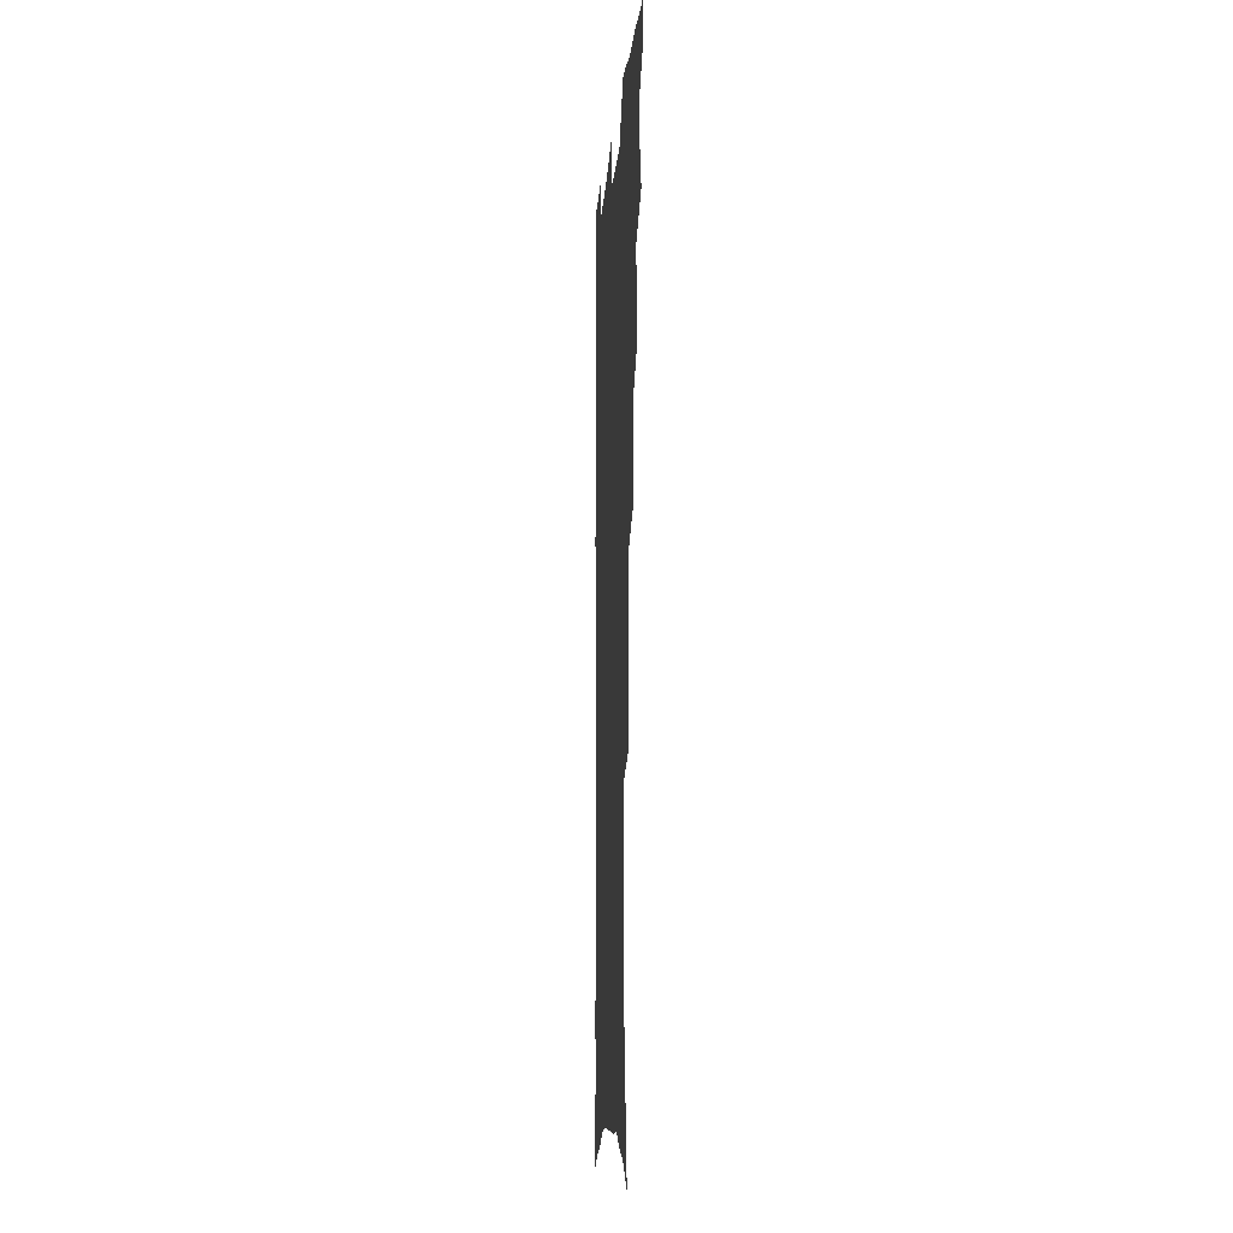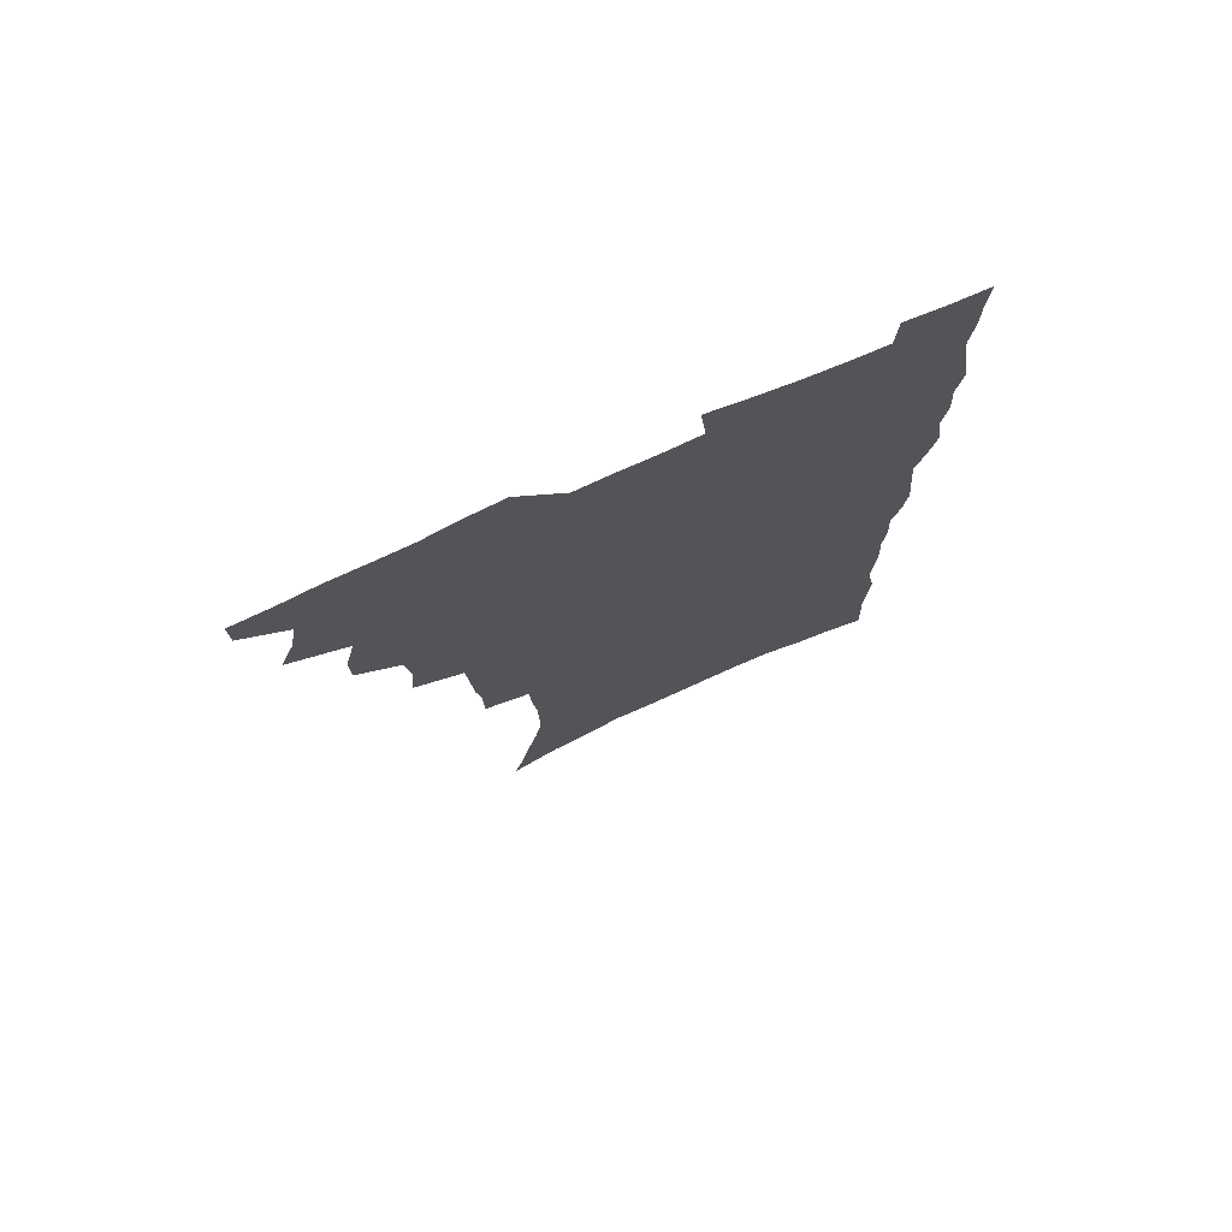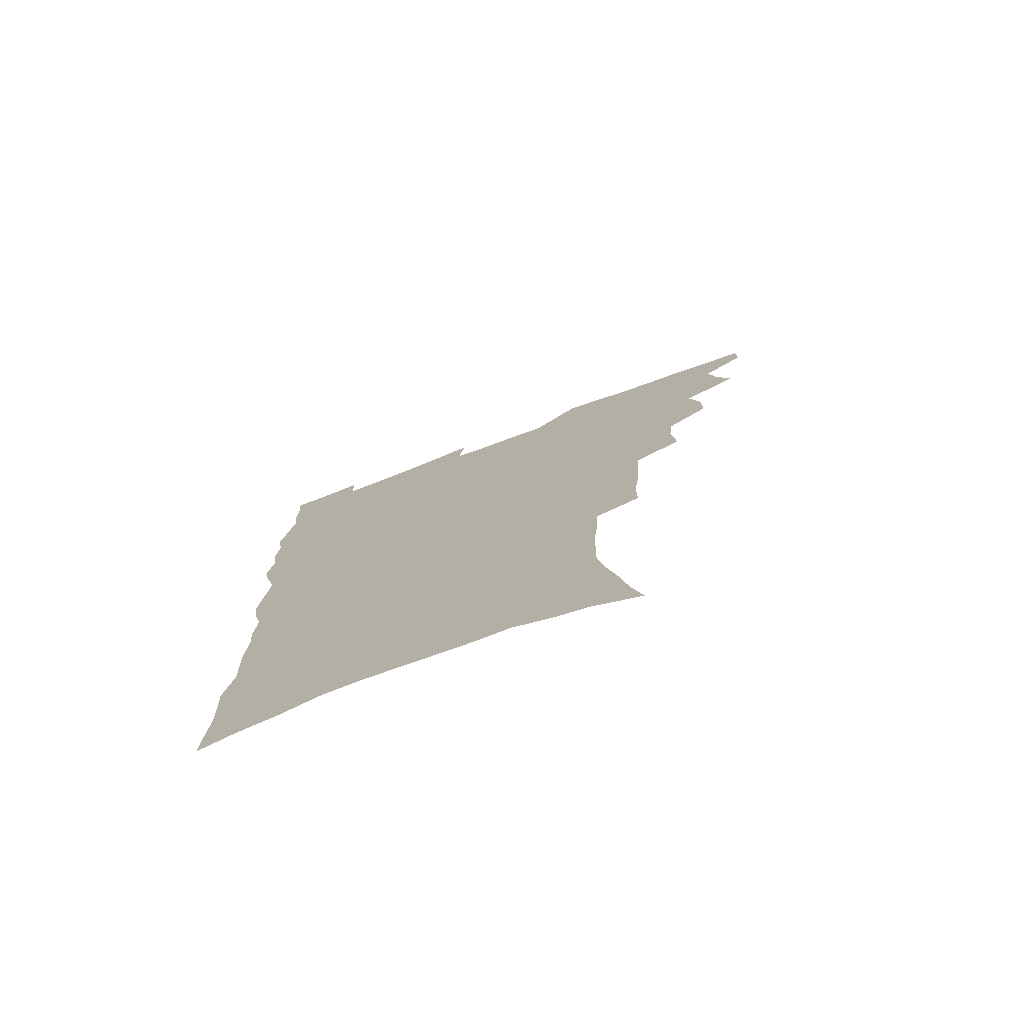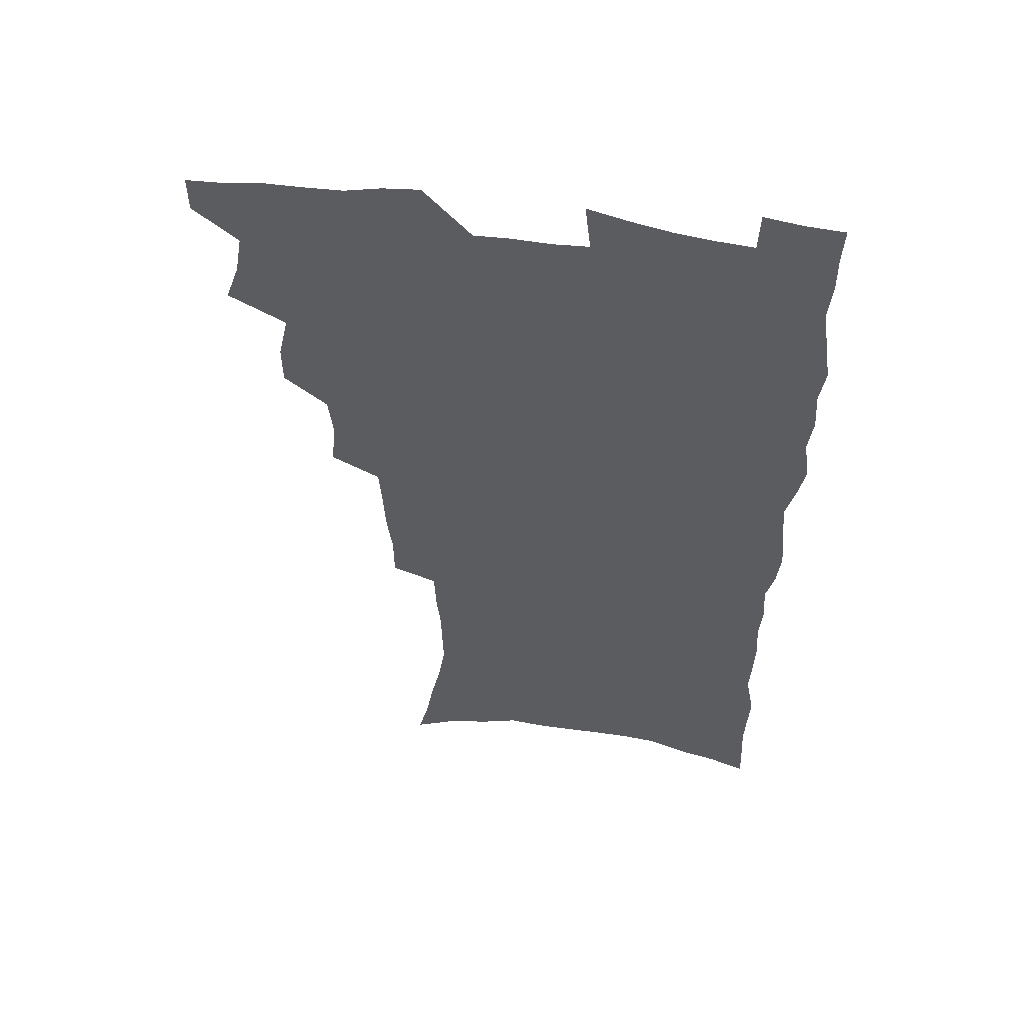
<metadata>
{"format":"obj","ext":"obj","renderer":"f3d","projection":"perspective","resolution":1024,"background":"white","views":[{"elev":-11.4,"azim":-94.1,"up":"+Y"},{"elev":75.9,"azim":-23.9,"up":"+Y"},{"elev":-77.2,"azim":-159.7,"up":"+Y"},{"elev":54.7,"azim":9.8,"up":"+Y"}]}
</metadata>
<code>
v 480.4 536.2 0
v 480.3 551 0
v 489.4 489 0
v 494.9 505.3 0
v 497.7 521.7 0
v 497.5 536.5 0
v 495.5 552 0
v 507.6 441.8 0
v 507.5 458.2 0
v 511.6 477 0
v 515.4 493.4 0
v 512.9 507.3 0
v 514.4 522.4 0
v 513.2 537 0
v 510.1 554.5 0
v 524.6 391.8 0
v 526.2 412.1 0
v 524.5 427.9 0
v 528.2 447.2 0
v 528.4 463.2 0
v 528 478.4 0
v 529.2 493.9 0
v 529.9 508.8 0
v 529.7 523 0
v 528.5 537.2 0
v 525.3 555 0
v 547.7 312.8 0
v 547.6 331.4 0
v 545.6 347.1 0
v 544.7 364.5 0
v 543.5 381.8 0
v 542.7 399.1 0
v 542.7 416.4 0
v 545.8 435.7 0
v 543.9 449.6 0
v 545.3 465.7 0
v 545.9 480.9 0
v 544.4 495 0
v 544.9 509.5 0
v 544.2 524 0
v 542.7 538.7 0
v 540.1 555.9 0
v 554.2 170.4 0
v 558.5 188 0
v 561.4 205.1 0
v 565.7 224.9 0
v 568.5 243.3 0
v 568.1 258.1 0
v 567.8 273.7 0
v 566.3 288.6 0
v 565.5 306.6 0
v 564.7 324.2 0
v 563.1 339.6 0
v 562 355.9 0
v 560.9 372 0
v 560.1 388.5 0
v 560.4 405.7 0
v 560.3 422 0
v 560 437.3 0
v 561.8 453.9 0
v 560.5 467.5 0
v 561.1 482.3 0
v 562.1 496.5 0
v 560.2 510.7 0
v 558.7 525.4 0
v 557.1 540.7 0
v 554.3 559.6 0
v 573.4 180.4 0
v 573.8 194.4 0
v 580.1 217.7 0
v 581.9 235.2 0
v 582.6 251.5 0
v 582.7 267.4 0
v 581.3 281.4 0
v 579.5 295.6 0
v 580.1 315.2 0
v 579.2 331.3 0
v 578.2 346.5 0
v 577.7 362.7 0
v 575.9 377.1 0
v 576.3 394.3 0
v 575 408.5 0
v 575.9 425.3 0
v 575.3 439.8 0
v 575.7 455 0
v 575.8 469.3 0
v 576.1 483.6 0
v 575.4 497.4 0
v 575.7 511 0
v 574.1 525.4 0
v 572.2 541.2 0
v 568.8 561.4 0
v 586.4 183.1 0
v 592.1 206.2 0
v 595.1 225.9 0
v 595.1 240.6 0
v 596.6 259.5 0
v 595.5 272.9 0
v 594.2 286.8 0
v 594 304.3 0
v 592.9 319.1 0
v 591.6 333.3 0
v 592.6 352.5 0
v 591.5 366.4 0
v 590.4 381.2 0
v 590.2 397 0
v 590.4 412.4 0
v 590.5 427.8 0
v 589.9 441.6 0
v 590 456.2 0
v 590.9 471.1 0
v 590.5 484.3 0
v 589.9 498 0
v 589.4 511.9 0
v 588.2 526.5 0
v 587.3 541 0
v 602.2 189.3 0
v 605.6 209.6 0
v 607.2 227.6 0
v 607.9 244.4 0
v 608 260.3 0
v 607.4 274.7 0
v 606.9 290.9 0
v 606.3 306.8 0
v 605.9 323.3 0
v 605.9 340.4 0
v 605 352.5 0
v 604.6 369 0
v 604.2 384.4 0
v 604.6 400.8 0
v 604 413.7 0
v 604.1 428.9 0
v 603.9 442.9 0
v 603.8 457 0
v 604.1 471 0
v 604.2 484.7 0
v 604.4 498.3 0
v 603.7 512.2 0
v 602.4 527.1 0
v 601.5 541.9 0
v 615.8 188.4 0
v 619 213 0
v 619.9 230.8 0
v 620 246 0
v 620.2 262.7 0
v 619.7 277.3 0
v 619 292 0
v 618.8 309.6 0
v 618.6 326.7 0
v 618.2 341.5 0
v 617.7 354.7 0
v 617.5 370.5 0
v 617.3 385.3 0
v 617.2 400.5 0
v 617.1 413.5 0
v 617.5 430 0
v 617.3 443.4 0
v 617.7 458 0
v 617.8 471.6 0
v 617.8 484.9 0
v 617.9 498.5 0
v 618 512.1 0
v 617.9 525.7 0
v 616.3 541.7 0
v 630.2 189.1 0
v 631.7 212.3 0
v 632.2 231.1 0
v 632.3 247.7 0
v 632.2 264 0
v 631.9 278.8 0
v 631.6 295.2 0
v 631.1 310.5 0
v 630.9 326.4 0
v 630.6 341.4 0
v 630.4 356 0
v 630.3 370.7 0
v 630.2 386.5 0
v 630.2 400.4 0
v 630.3 414.9 0
v 630.5 430.3 0
v 630.7 443.7 0
v 630.9 457.8 0
v 631.2 471.4 0
v 631.3 484.9 0
v 631.6 498.5 0
v 631.7 512 0
v 631.8 525.5 0
v 630.5 542.9 0
v 628.3 562.4 0
v 644.5 190 0
v 644.6 213.5 0
v 644.5 231.1 0
v 644.6 246.1 0
v 644.2 263.7 0
v 644.2 279.5 0
v 643.8 294.9 0
v 643.3 311.9 0
v 643.2 326.6 0
v 643.2 340.5 0
v 643.1 355.1 0
v 643 371.3 0
v 643.1 386 0
v 643.2 400.3 0
v 643.4 414.8 0
v 643.5 429.7 0
v 644 443.4 0
v 644.2 457.5 0
v 644.7 471.2 0
v 645.1 485.3 0
v 645.4 498.6 0
v 645.5 511.8 0
v 645.6 525.9 0
v 645.5 541.3 0
v 644.5 558.6 0
v 658.8 190.4 0
v 657.7 211.7 0
v 657.2 228.9 0
v 656.8 245.6 0
v 658.5 257.6 0
v 656.5 277.7 0
v 656.3 293.5 0
v 655.9 309.3 0
v 655.5 325.6 0
v 655.6 340.5 0
v 655.7 355 0
v 655.7 370.1 0
v 656 384.8 0
v 656.5 398.7 0
v 656.7 413.6 0
v 657.2 427.7 0
v 657.4 442.3 0
v 658.2 455.9 0
v 658.2 470.5 0
v 658.6 484.4 0
v 658.8 498.2 0
v 659.5 511.9 0
v 659.8 525.8 0
v 660.4 539.8 0
v 660.2 555.7 0
v 672.8 189.5 0
v 671.4 208.5 0
v 669.8 228.1 0
v 670.5 241.9 0
v 670.1 257.7 0
v 668.3 278.7 0
v 668.8 292.1 0
v 667.9 309.5 0
v 667.7 324.4 0
v 668.2 338.7 0
v 668.8 352.7 0
v 668.4 368.8 0
v 669.3 382.5 0
v 669.8 396.8 0
v 671.3 410.2 0
v 671.3 425.1 0
v 671 440.7 0
v 671.9 454.6 0
v 672.2 469.1 0
v 671.9 484.1 0
v 672.7 497.5 0
v 673.3 511.2 0
v 674.1 525.4 0
v 674.6 539.6 0
v 675.2 554.2 0
v 688.3 183.7 0
v 685.8 203.8 0
v 682.9 225.1 0
v 683.5 239.7 0
v 682.5 257 0
v 682.7 272.3 0
v 681.4 289.6 0
v 681.8 304.1 0
v 680.2 321.8 0
v 682.1 334.4 0
v 682.3 349.3 0
v 683.5 363.4 0
v 683.1 379.2 0
v 683.9 393.5 0
v 685.1 407.6 0
v 684.9 423.3 0
v 686.2 437.2 0
v 686.2 452.5 0
v 686.7 467.1 0
v 686.5 482 0
v 687.4 496 0
v 687.7 510.5 0
v 688.4 524.6 0
v 689 538.6 0
v 689.8 553.4 0
v 690.5 569.4 0
v 702.5 180.6 0
v 700.4 199.2 0
v 699.9 215.9 0
v 699 232.7 0
v 696.6 251.5 0
v 696.8 266.8 0
v 696.6 282.5 0
v 696 298.6 0
v 696.8 313.2 0
v 697 328.3 0
v 697.6 343 0
v 699.7 356.6 0
v 699.6 372.5 0
v 699.3 388.4 0
v 700 403.5 0
v 700 419.3 0
v 700.1 434.6 0
v 702.6 448.3 0
v 702.7 463.6 0
v 700.9 480.1 0
v 703 493.8 0
v 703 508.9 0
v 702.8 523.8 0
v 703.2 537.8 0
v 704.7 552.7 0
v 705.6 567.4 0
v 717.8 174.9 0
v 717.1 191.3 0
v 716.3 207.8 0
v 716.9 222.5 0
v 717.8 237.4 0
v 714.2 257.1 0
v 714.9 271.5 0
v 715.4 286.5 0
v 714.5 303.1 0
v 715.6 317.6 0
v 714.6 334.4 0
v 717.8 347.3 0
v 719.3 362 0
v 717.7 379.7 0
v 716.2 397.5 0
v 719.8 411 0
v 722.6 425.3 0
v 720.2 443.1 0
v 722.1 457.7 0
v 721 474.2 0
v 723.2 488.6 0
v 720.7 505.7 0
v 718.4 522.7 0
v 719.8 537.3 0
v 719.7 552.2 0
v 720.5 566.9 0
f 5 6 1
f 1 6 2
f 6 7 2
f 10 11 3
f 3 11 4
f 11 12 4
f 4 12 5
f 12 13 5
f 5 13 6
f 13 14 6
f 6 14 7
f 14 15 7
f 18 19 8
f 8 19 9
f 19 20 9
f 9 20 10
f 20 21 10
f 10 21 11
f 21 22 11
f 11 22 12
f 22 23 12
f 12 23 13
f 23 24 13
f 13 24 14
f 24 25 14
f 14 25 15
f 25 26 15
f 31 32 16
f 16 32 17
f 32 33 17
f 17 33 18
f 33 34 18
f 18 34 19
f 34 35 19
f 19 35 20
f 35 36 20
f 20 36 21
f 36 37 21
f 21 37 22
f 37 38 22
f 22 38 23
f 38 39 23
f 23 39 24
f 39 40 24
f 24 40 25
f 40 41 25
f 25 41 26
f 41 42 26
f 51 52 27
f 27 52 28
f 52 53 28
f 28 53 29
f 53 54 29
f 29 54 30
f 54 55 30
f 30 55 31
f 55 56 31
f 31 56 32
f 56 57 32
f 32 57 33
f 57 58 33
f 33 58 34
f 58 59 34
f 34 59 35
f 59 60 35
f 35 60 36
f 60 61 36
f 36 61 37
f 61 62 37
f 37 62 38
f 62 63 38
f 38 63 39
f 63 64 39
f 39 64 40
f 64 65 40
f 40 65 41
f 65 66 41
f 41 66 42
f 66 67 42
f 43 68 44
f 68 69 44
f 44 69 45
f 69 70 45
f 45 70 46
f 70 71 46
f 46 71 47
f 71 72 47
f 47 72 48
f 72 73 48
f 48 73 49
f 73 74 49
f 49 74 50
f 74 75 50
f 50 75 51
f 75 76 51
f 51 76 52
f 76 77 52
f 52 77 53
f 77 78 53
f 53 78 54
f 78 79 54
f 54 79 55
f 79 80 55
f 55 80 56
f 80 81 56
f 56 81 57
f 81 82 57
f 57 82 58
f 82 83 58
f 58 83 59
f 83 84 59
f 59 84 60
f 84 85 60
f 60 85 61
f 85 86 61
f 61 86 62
f 86 87 62
f 62 87 63
f 87 88 63
f 63 88 64
f 88 89 64
f 64 89 65
f 89 90 65
f 65 90 66
f 90 91 66
f 66 91 67
f 91 92 67
f 68 93 69
f 93 94 69
f 69 94 70
f 94 95 70
f 70 95 71
f 95 96 71
f 71 96 72
f 96 97 72
f 72 97 73
f 97 98 73
f 73 98 74
f 98 99 74
f 74 99 75
f 99 100 75
f 75 100 76
f 100 101 76
f 76 101 77
f 101 102 77
f 77 102 78
f 102 103 78
f 78 103 79
f 103 104 79
f 79 104 80
f 104 105 80
f 80 105 81
f 105 106 81
f 81 106 82
f 106 107 82
f 82 107 83
f 107 108 83
f 83 108 84
f 108 109 84
f 84 109 85
f 109 110 85
f 85 110 86
f 110 111 86
f 86 111 87
f 111 112 87
f 87 112 88
f 112 113 88
f 88 113 89
f 113 114 89
f 89 114 90
f 114 115 90
f 90 115 91
f 115 116 91
f 91 116 92
f 93 117 94
f 117 118 94
f 94 118 95
f 118 119 95
f 95 119 96
f 119 120 96
f 96 120 97
f 120 121 97
f 97 121 98
f 121 122 98
f 98 122 99
f 122 123 99
f 99 123 100
f 123 124 100
f 100 124 101
f 124 125 101
f 101 125 102
f 125 126 102
f 102 126 103
f 126 127 103
f 103 127 104
f 127 128 104
f 104 128 105
f 128 129 105
f 105 129 106
f 129 130 106
f 106 130 107
f 130 131 107
f 107 131 108
f 131 132 108
f 108 132 109
f 132 133 109
f 109 133 110
f 133 134 110
f 110 134 111
f 134 135 111
f 111 135 112
f 135 136 112
f 112 136 113
f 136 137 113
f 113 137 114
f 137 138 114
f 114 138 115
f 138 139 115
f 115 139 116
f 139 140 116
f 117 141 118
f 141 142 118
f 118 142 119
f 142 143 119
f 119 143 120
f 143 144 120
f 120 144 121
f 144 145 121
f 121 145 122
f 145 146 122
f 122 146 123
f 146 147 123
f 123 147 124
f 147 148 124
f 124 148 125
f 148 149 125
f 125 149 126
f 149 150 126
f 126 150 127
f 150 151 127
f 127 151 128
f 151 152 128
f 128 152 129
f 152 153 129
f 129 153 130
f 153 154 130
f 130 154 131
f 154 155 131
f 131 155 132
f 155 156 132
f 132 156 133
f 156 157 133
f 133 157 134
f 157 158 134
f 134 158 135
f 158 159 135
f 135 159 136
f 159 160 136
f 136 160 137
f 160 161 137
f 137 161 138
f 161 162 138
f 138 162 139
f 162 163 139
f 139 163 140
f 163 164 140
f 141 165 142
f 165 166 142
f 142 166 143
f 166 167 143
f 143 167 144
f 167 168 144
f 144 168 145
f 168 169 145
f 145 169 146
f 169 170 146
f 146 170 147
f 170 171 147
f 147 171 148
f 171 172 148
f 148 172 149
f 172 173 149
f 149 173 150
f 173 174 150
f 150 174 151
f 174 175 151
f 151 175 152
f 175 176 152
f 152 176 153
f 176 177 153
f 153 177 154
f 177 178 154
f 154 178 155
f 178 179 155
f 155 179 156
f 179 180 156
f 156 180 157
f 180 181 157
f 157 181 158
f 181 182 158
f 158 182 159
f 182 183 159
f 159 183 160
f 183 184 160
f 160 184 161
f 184 185 161
f 161 185 162
f 185 186 162
f 162 186 163
f 186 187 163
f 163 187 164
f 187 188 164
f 165 190 166
f 190 191 166
f 166 191 167
f 191 192 167
f 167 192 168
f 192 193 168
f 168 193 169
f 193 194 169
f 169 194 170
f 194 195 170
f 170 195 171
f 195 196 171
f 171 196 172
f 196 197 172
f 172 197 173
f 197 198 173
f 173 198 174
f 198 199 174
f 174 199 175
f 199 200 175
f 175 200 176
f 200 201 176
f 176 201 177
f 201 202 177
f 177 202 178
f 202 203 178
f 178 203 179
f 203 204 179
f 179 204 180
f 204 205 180
f 180 205 181
f 205 206 181
f 181 206 182
f 206 207 182
f 182 207 183
f 207 208 183
f 183 208 184
f 208 209 184
f 184 209 185
f 209 210 185
f 185 210 186
f 210 211 186
f 186 211 187
f 211 212 187
f 187 212 188
f 212 213 188
f 188 213 189
f 213 214 189
f 190 215 191
f 215 216 191
f 191 216 192
f 216 217 192
f 192 217 193
f 217 218 193
f 193 218 194
f 218 219 194
f 194 219 195
f 219 220 195
f 195 220 196
f 220 221 196
f 196 221 197
f 221 222 197
f 197 222 198
f 222 223 198
f 198 223 199
f 223 224 199
f 199 224 200
f 224 225 200
f 200 225 201
f 225 226 201
f 201 226 202
f 226 227 202
f 202 227 203
f 227 228 203
f 203 228 204
f 228 229 204
f 204 229 205
f 229 230 205
f 205 230 206
f 230 231 206
f 206 231 207
f 231 232 207
f 207 232 208
f 232 233 208
f 208 233 209
f 233 234 209
f 209 234 210
f 234 235 210
f 210 235 211
f 235 236 211
f 211 236 212
f 236 237 212
f 212 237 213
f 237 238 213
f 213 238 214
f 238 239 214
f 215 240 216
f 240 241 216
f 216 241 217
f 241 242 217
f 217 242 218
f 242 243 218
f 218 243 219
f 243 244 219
f 219 244 220
f 244 245 220
f 220 245 221
f 245 246 221
f 221 246 222
f 246 247 222
f 222 247 223
f 247 248 223
f 223 248 224
f 248 249 224
f 224 249 225
f 249 250 225
f 225 250 226
f 250 251 226
f 226 251 227
f 251 252 227
f 227 252 228
f 252 253 228
f 228 253 229
f 253 254 229
f 229 254 230
f 254 255 230
f 230 255 231
f 255 256 231
f 231 256 232
f 256 257 232
f 232 257 233
f 257 258 233
f 233 258 234
f 258 259 234
f 234 259 235
f 259 260 235
f 235 260 236
f 260 261 236
f 236 261 237
f 261 262 237
f 237 262 238
f 262 263 238
f 238 263 239
f 263 264 239
f 240 265 241
f 265 266 241
f 241 266 242
f 266 267 242
f 242 267 243
f 267 268 243
f 243 268 244
f 268 269 244
f 244 269 245
f 269 270 245
f 245 270 246
f 270 271 246
f 246 271 247
f 271 272 247
f 247 272 248
f 272 273 248
f 248 273 249
f 273 274 249
f 249 274 250
f 274 275 250
f 250 275 251
f 275 276 251
f 251 276 252
f 276 277 252
f 252 277 253
f 277 278 253
f 253 278 254
f 278 279 254
f 254 279 255
f 279 280 255
f 255 280 256
f 280 281 256
f 256 281 257
f 281 282 257
f 257 282 258
f 282 283 258
f 258 283 259
f 283 284 259
f 259 284 260
f 284 285 260
f 260 285 261
f 285 286 261
f 261 286 262
f 286 287 262
f 262 287 263
f 287 288 263
f 263 288 264
f 288 289 264
f 265 291 266
f 291 292 266
f 266 292 267
f 292 293 267
f 267 293 268
f 293 294 268
f 268 294 269
f 294 295 269
f 269 295 270
f 295 296 270
f 270 296 271
f 296 297 271
f 271 297 272
f 297 298 272
f 272 298 273
f 298 299 273
f 273 299 274
f 299 300 274
f 274 300 275
f 300 301 275
f 275 301 276
f 301 302 276
f 276 302 277
f 302 303 277
f 277 303 278
f 303 304 278
f 278 304 279
f 304 305 279
f 279 305 280
f 305 306 280
f 280 306 281
f 306 307 281
f 281 307 282
f 307 308 282
f 282 308 283
f 308 309 283
f 283 309 284
f 309 310 284
f 284 310 285
f 310 311 285
f 285 311 286
f 311 312 286
f 286 312 287
f 312 313 287
f 287 313 288
f 313 314 288
f 288 314 289
f 314 315 289
f 289 315 290
f 315 316 290
f 291 317 292
f 317 318 292
f 292 318 293
f 318 319 293
f 293 319 294
f 319 320 294
f 294 320 295
f 320 321 295
f 295 321 296
f 321 322 296
f 296 322 297
f 322 323 297
f 297 323 298
f 323 324 298
f 298 324 299
f 324 325 299
f 299 325 300
f 325 326 300
f 300 326 301
f 326 327 301
f 301 327 302
f 327 328 302
f 302 328 303
f 328 329 303
f 303 329 304
f 329 330 304
f 304 330 305
f 330 331 305
f 305 331 306
f 331 332 306
f 306 332 307
f 332 333 307
f 307 333 308
f 333 334 308
f 308 334 309
f 334 335 309
f 309 335 310
f 335 336 310
f 310 336 311
f 336 337 311
f 311 337 312
f 337 338 312
f 312 338 313
f 338 339 313
f 313 339 314
f 339 340 314
f 314 340 315
f 340 341 315
f 315 341 316
f 341 342 316

</code>
